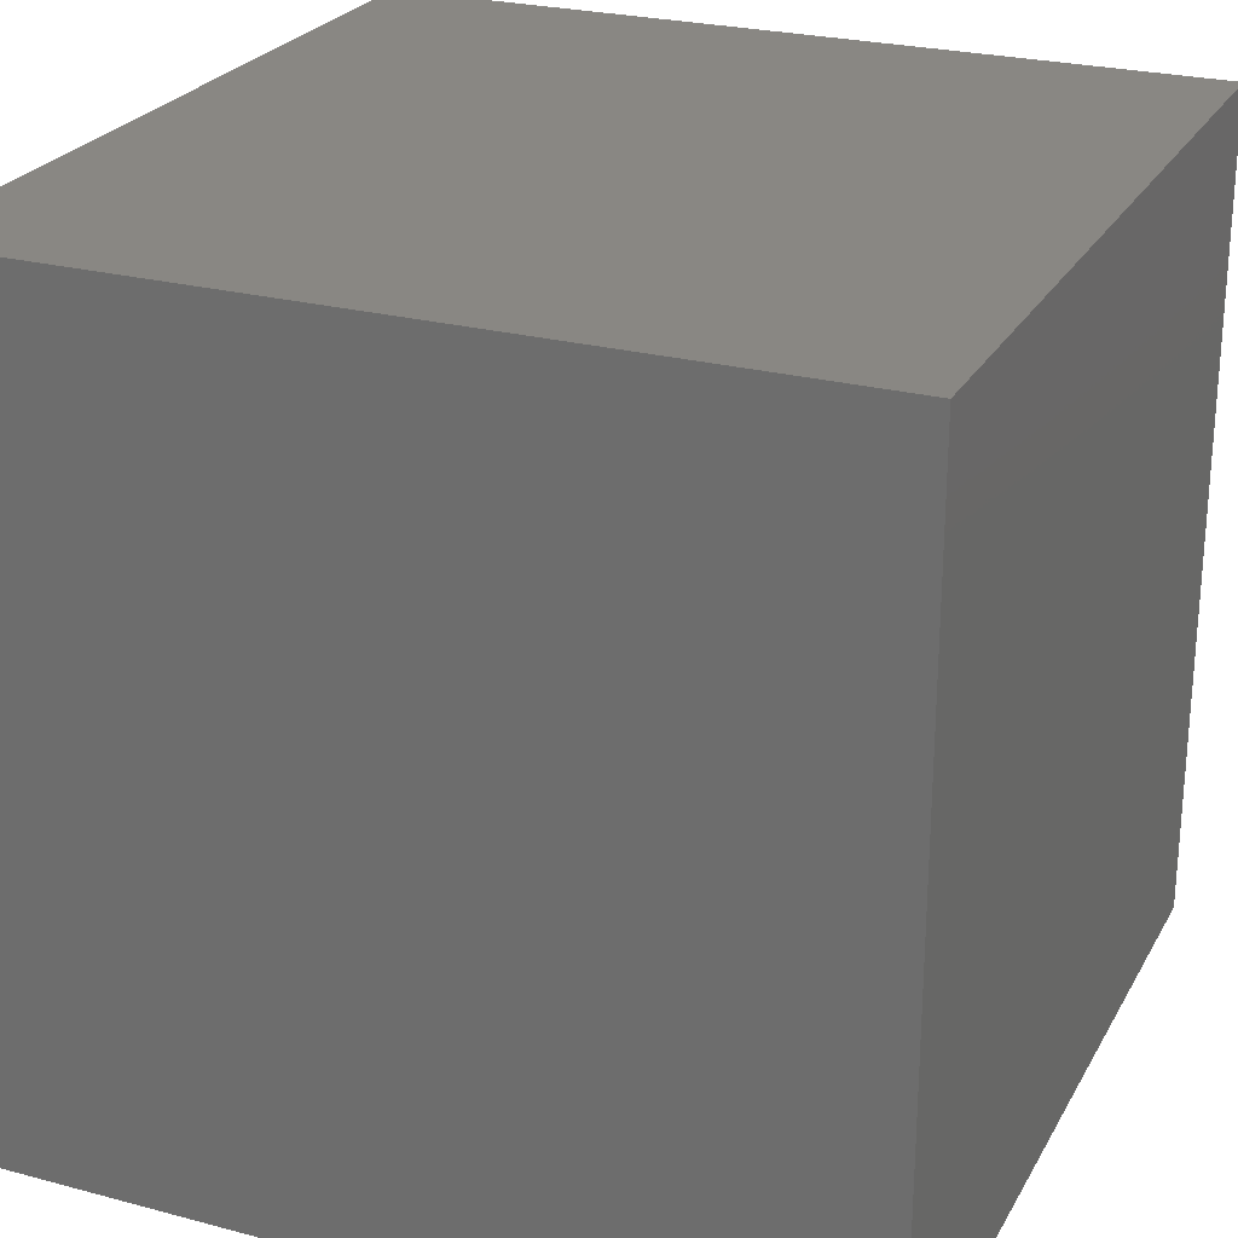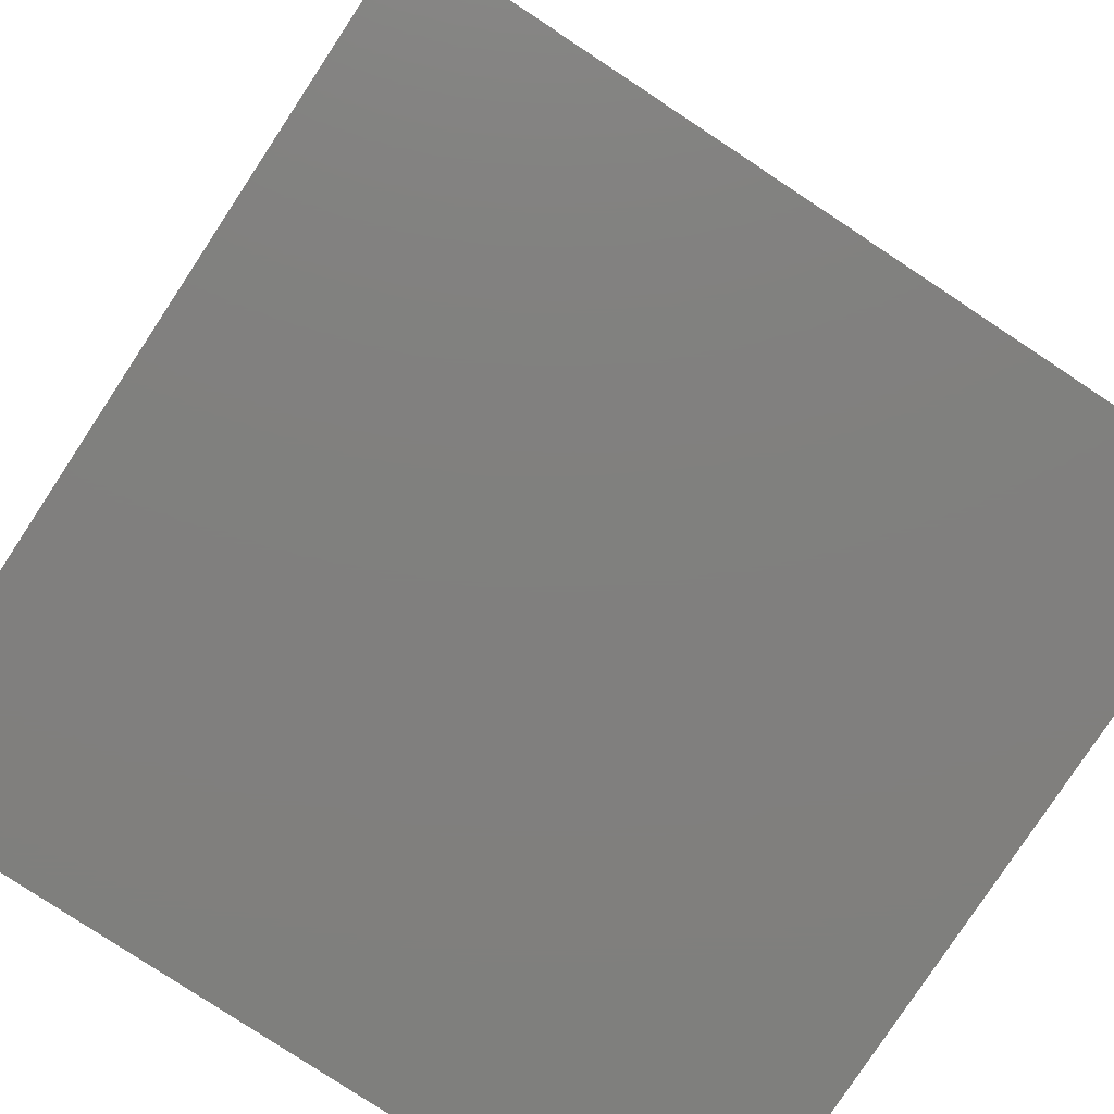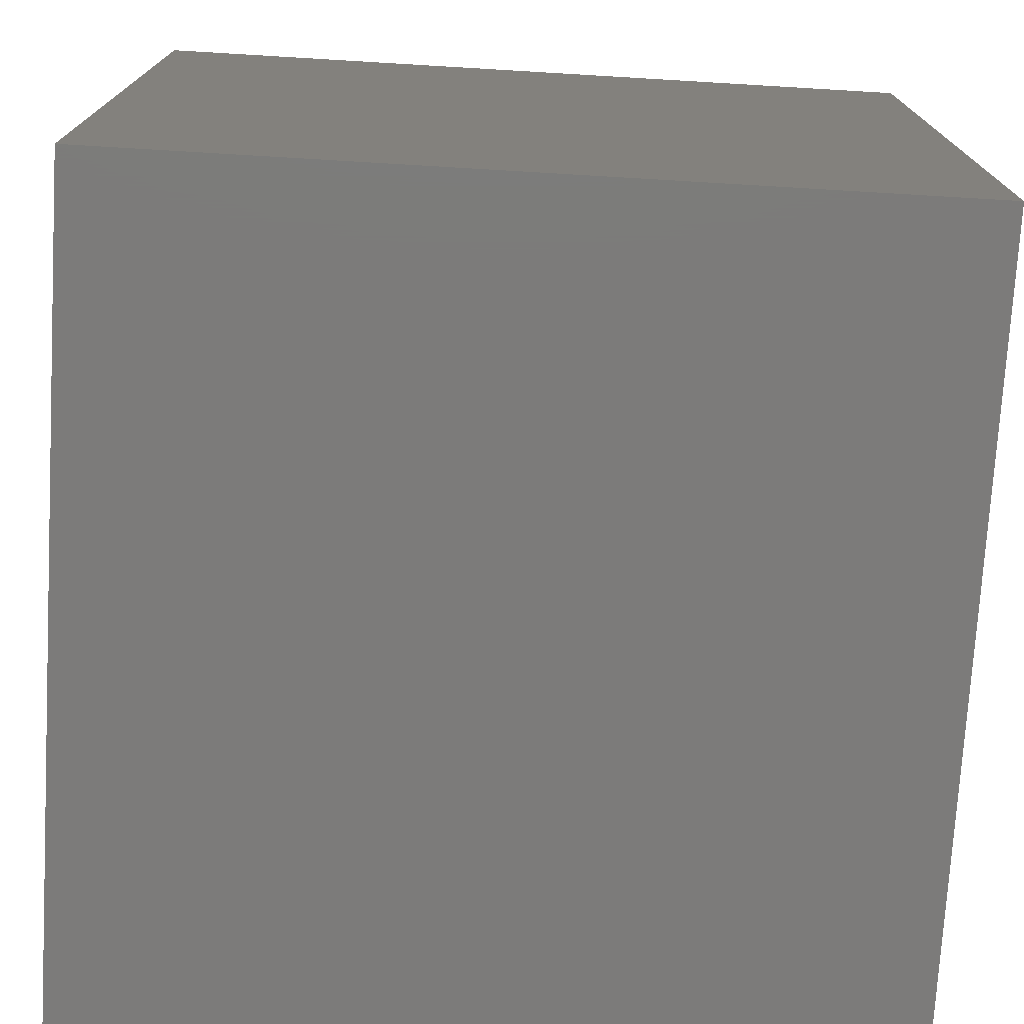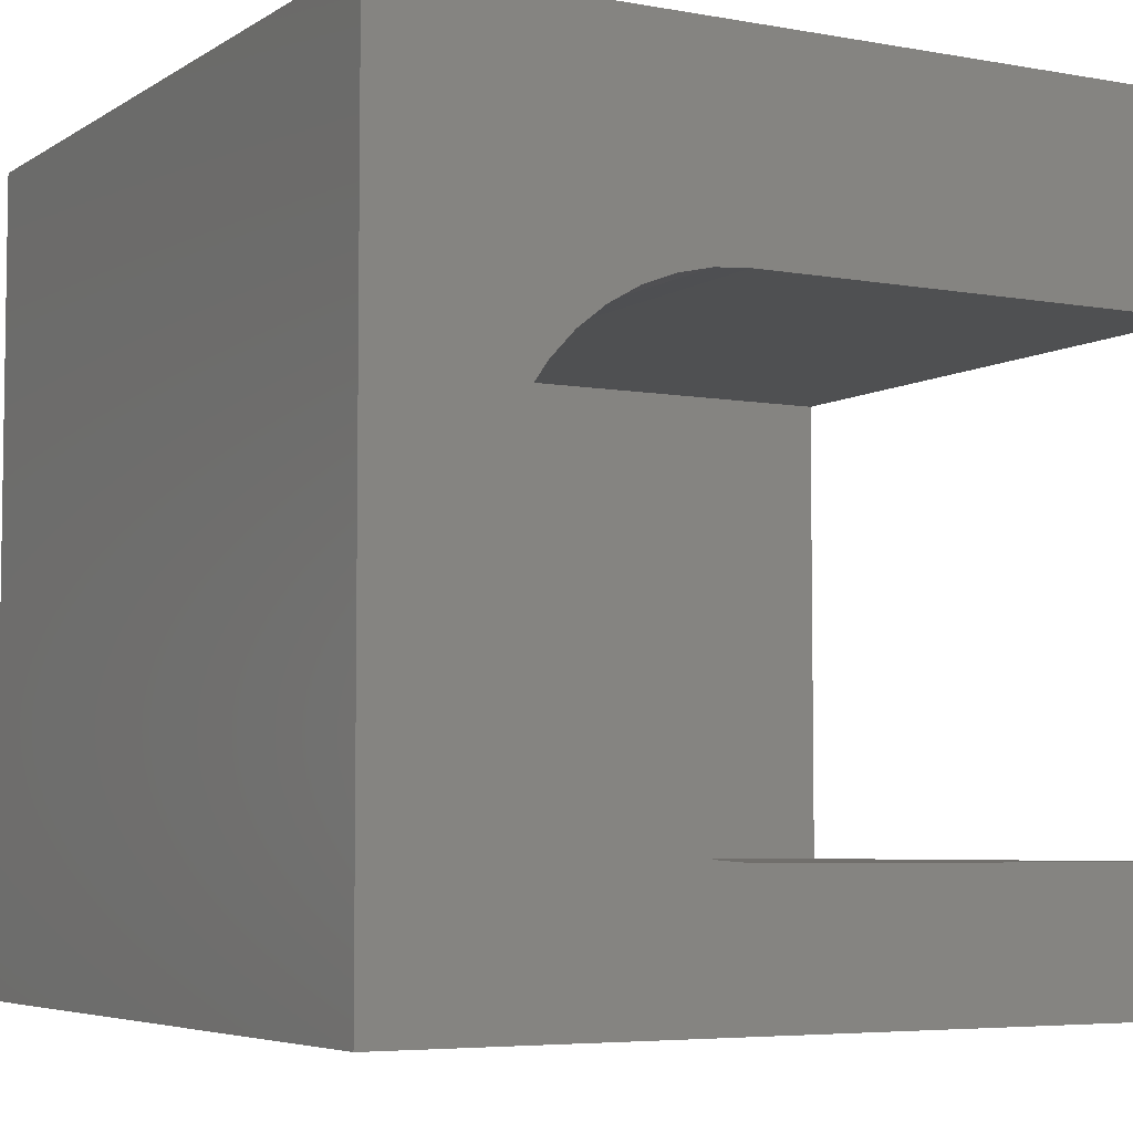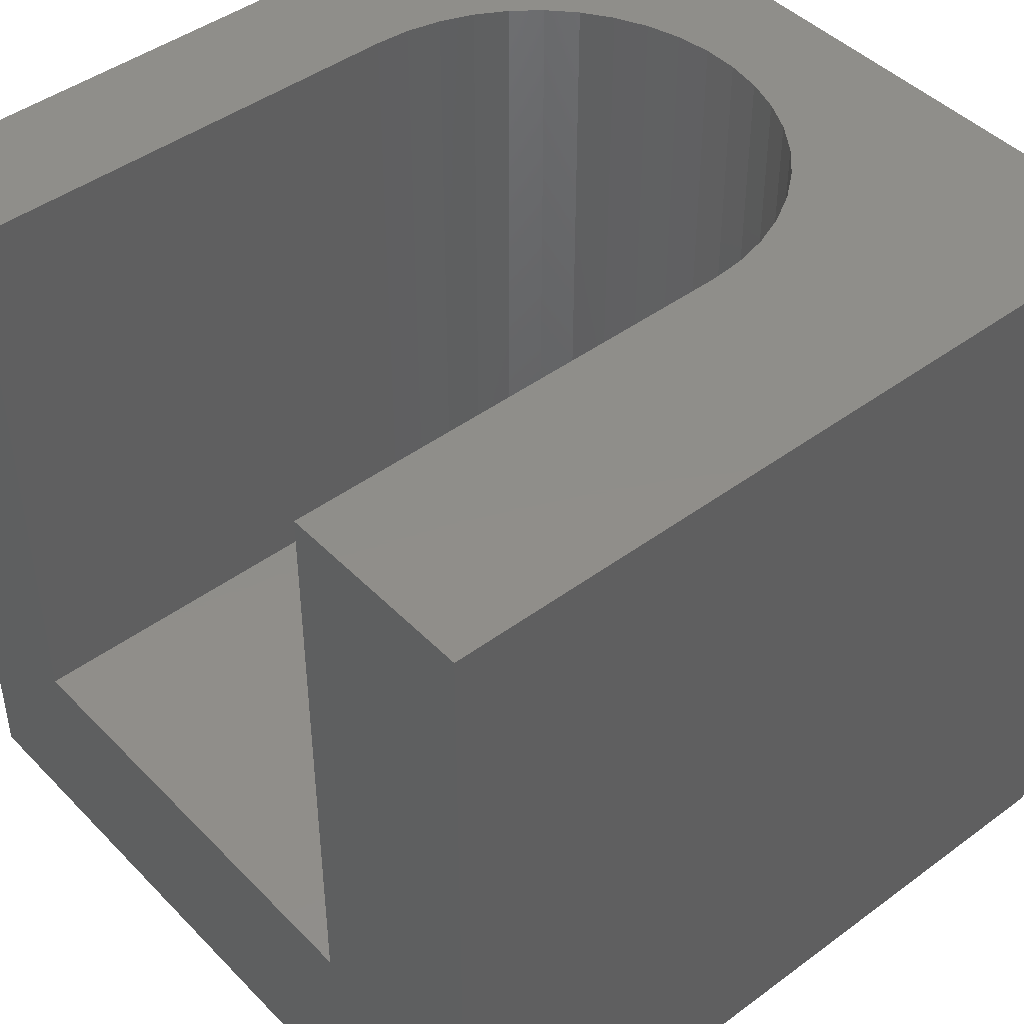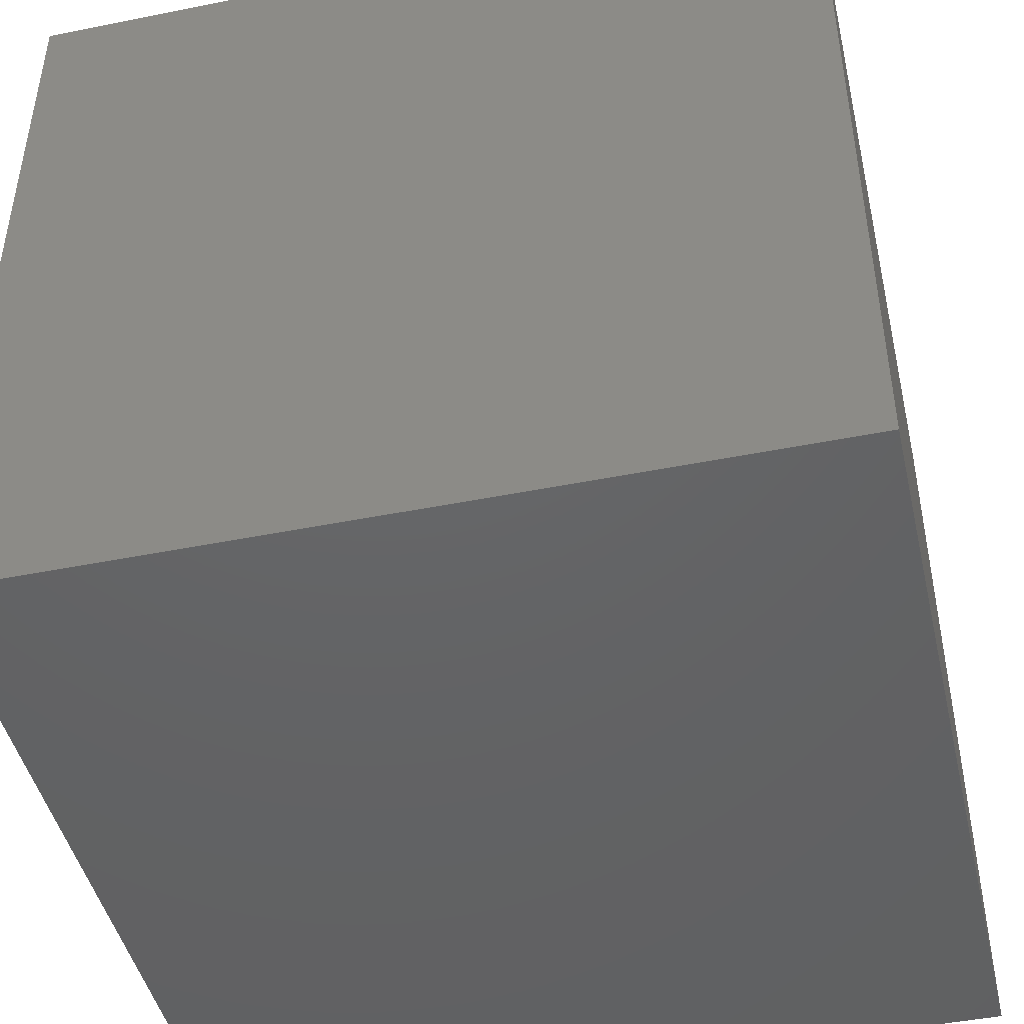
<metadata>
{"format":"stl","ext":"stl","renderer":"f3d","projection":"perspective","resolution":1024,"background":"white","views":[{"elev":25.1,"azim":-156.8,"up":"+Y"},{"elev":-79.7,"azim":-33.4,"up":"+Y"},{"elev":-74.7,"azim":176.6,"up":"+Y"},{"elev":-5.4,"azim":-29.4,"up":"+Y"},{"elev":44.8,"azim":139.4,"up":"+Z"},{"elev":-45.7,"azim":-167.0,"up":"+Z"}]}
</metadata>
<code>
# stl→obj: 56 verts, 108 faces
v 0 10 10
v 0 10 0
v 0 0 10
v 0 0 0
v 10 0 10
v 10 1.664 10
v 4.277 1.664 10
v 3.841 1.697 10
v 3.414 1.794 10
v 3.007 1.954 10
v 2.628 2.172 10
v 2.286 2.445 10
v 1.989 2.766 10
v 1.743 3.127 10
v 1.553 3.521 10
v 1.424 3.939 10
v 10 7.517 10
v 10 10 10
v 4.277 7.517 10
v 3.841 7.484 10
v 3.414 7.387 10
v 1.553 5.659 10
v 1.743 6.054 10
v 1.989 6.415 10
v 2.286 6.736 10
v 2.628 7.008 10
v 3.007 7.227 10
v 1.359 4.372 10
v 1.359 4.809 10
v 1.424 5.242 10
v 10 1.664 2.598
v 10 0 0
v 10 7.517 2.598
v 10 10 0
v 4.277 1.664 2.598
v 4.277 7.517 2.598
v 3.841 7.484 2.598
v 2.628 7.008 2.598
v 2.286 6.736 2.598
v 1.989 6.415 2.598
v 1.743 6.054 2.598
v 1.553 5.659 2.598
v 1.424 5.242 2.598
v 1.359 4.809 2.598
v 1.359 4.372 2.598
v 1.989 2.766 2.598
v 2.286 2.445 2.598
v 2.628 2.172 2.598
v 1.743 3.127 2.598
v 3.841 1.697 2.598
v 3.414 1.794 2.598
v 1.424 3.939 2.598
v 1.553 3.521 2.598
v 3.007 1.954 2.598
v 3.414 7.387 2.598
v 3.007 7.227 2.598
f 1 2 3
f 3 2 4
f 5 6 3
f 3 6 7
f 7 8 3
f 3 8 9
f 3 9 10
f 10 11 3
f 3 11 12
f 3 12 13
f 13 14 3
f 3 14 15
f 3 15 16
f 17 18 19
f 19 18 1
f 19 1 20
f 20 1 21
f 22 23 1
f 1 23 24
f 1 24 25
f 25 26 1
f 1 26 27
f 1 27 21
f 16 28 3
f 3 28 29
f 3 29 1
f 1 29 30
f 1 30 22
f 6 5 31
f 31 5 32
f 31 32 33
f 33 32 34
f 33 34 17
f 17 34 18
f 2 34 4
f 4 34 32
f 18 34 1
f 1 34 2
f 32 5 4
f 4 5 3
f 31 33 35
f 35 33 36
f 35 36 37
f 35 38 39
f 39 40 35
f 35 40 41
f 35 41 42
f 42 43 35
f 35 43 44
f 35 44 45
f 46 47 48
f 35 49 50
f 50 49 51
f 45 52 35
f 35 52 53
f 35 53 49
f 46 48 49
f 49 48 54
f 49 54 51
f 37 55 35
f 35 55 56
f 35 56 38
f 31 35 6
f 6 35 7
f 36 19 20
f 36 20 37
f 37 20 21
f 37 21 55
f 55 21 27
f 55 27 56
f 56 27 26
f 56 26 38
f 38 26 25
f 38 25 39
f 39 25 24
f 39 24 40
f 40 24 23
f 40 23 41
f 41 23 22
f 41 22 42
f 42 22 30
f 42 30 43
f 43 30 29
f 43 29 44
f 44 29 28
f 44 28 45
f 45 28 16
f 45 16 52
f 52 16 15
f 52 15 53
f 53 15 14
f 53 14 49
f 49 14 13
f 49 13 46
f 46 13 12
f 46 12 47
f 47 12 11
f 47 11 48
f 48 11 10
f 48 10 54
f 54 10 9
f 54 9 51
f 51 9 8
f 51 8 50
f 50 8 7
f 50 7 35
f 36 33 19
f 19 33 17

</code>
